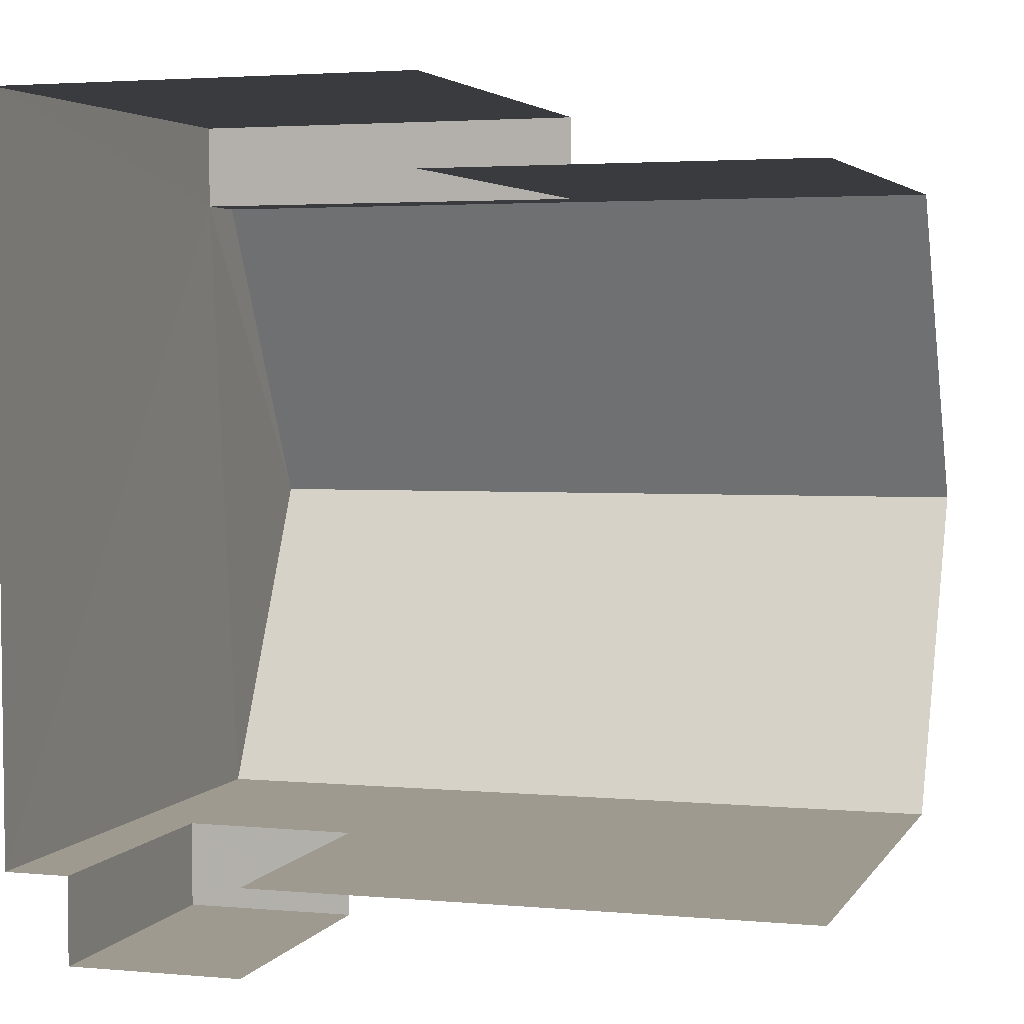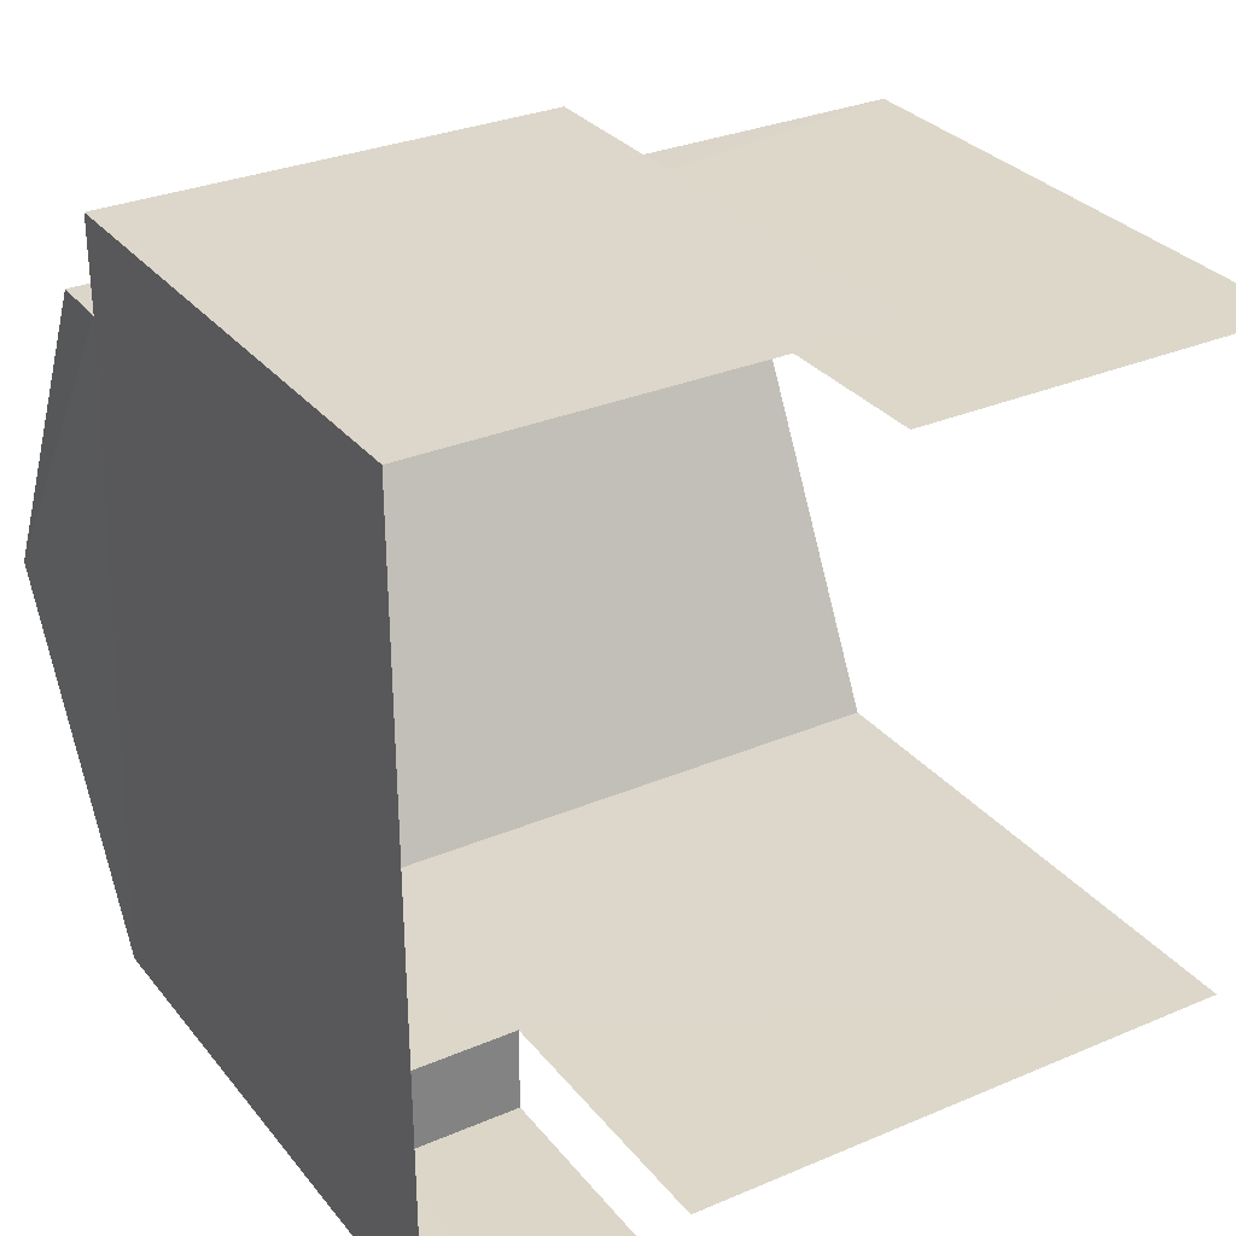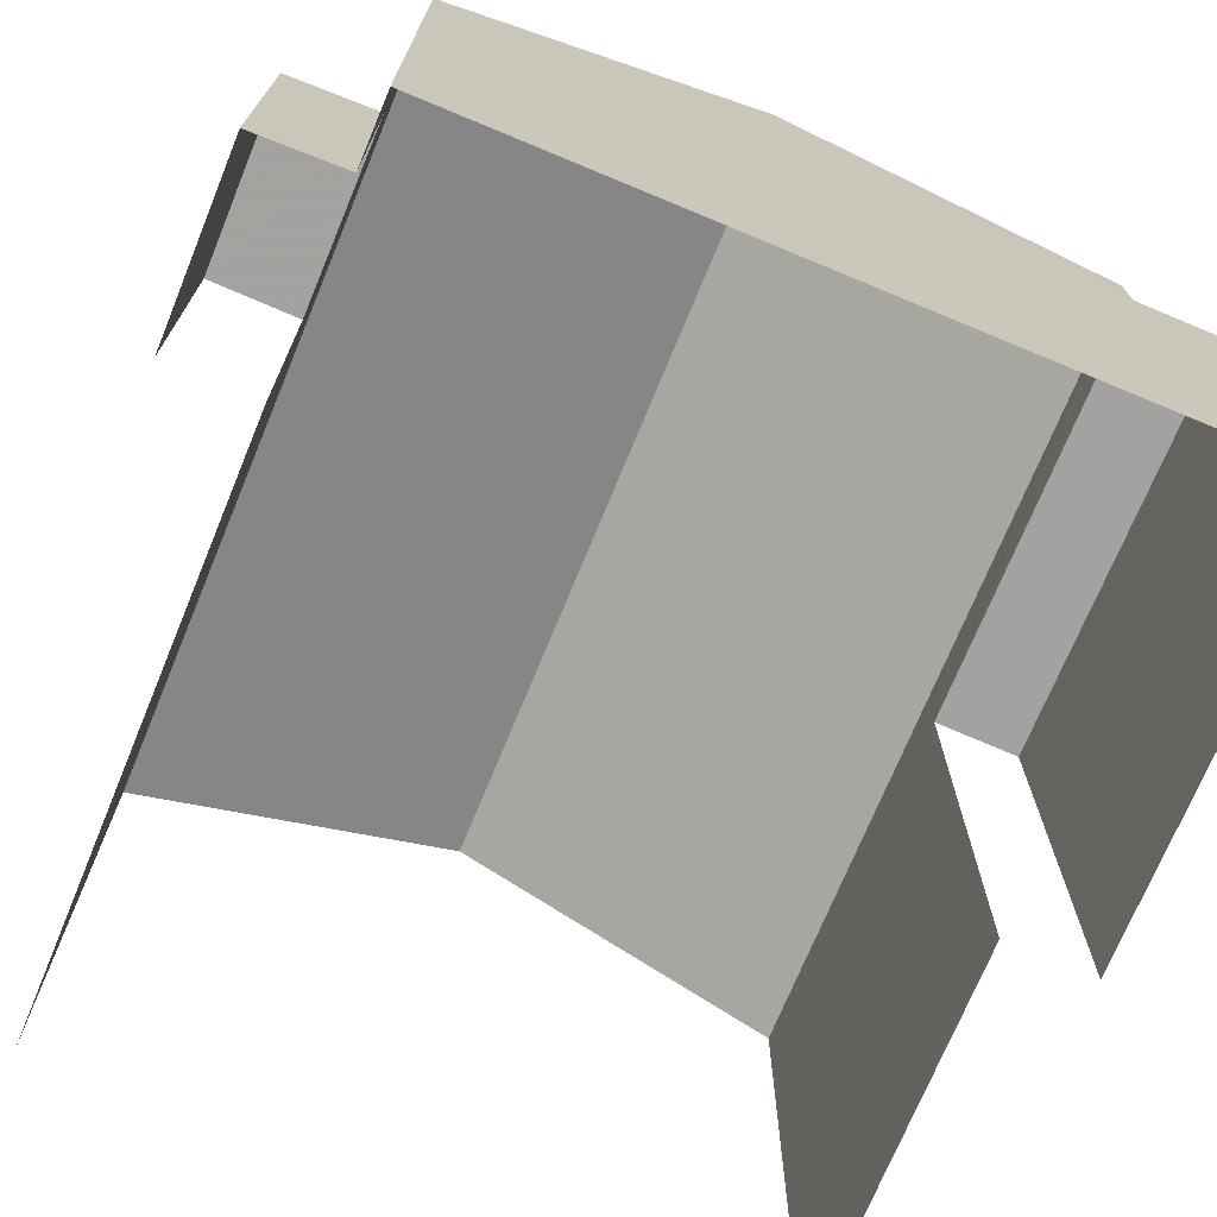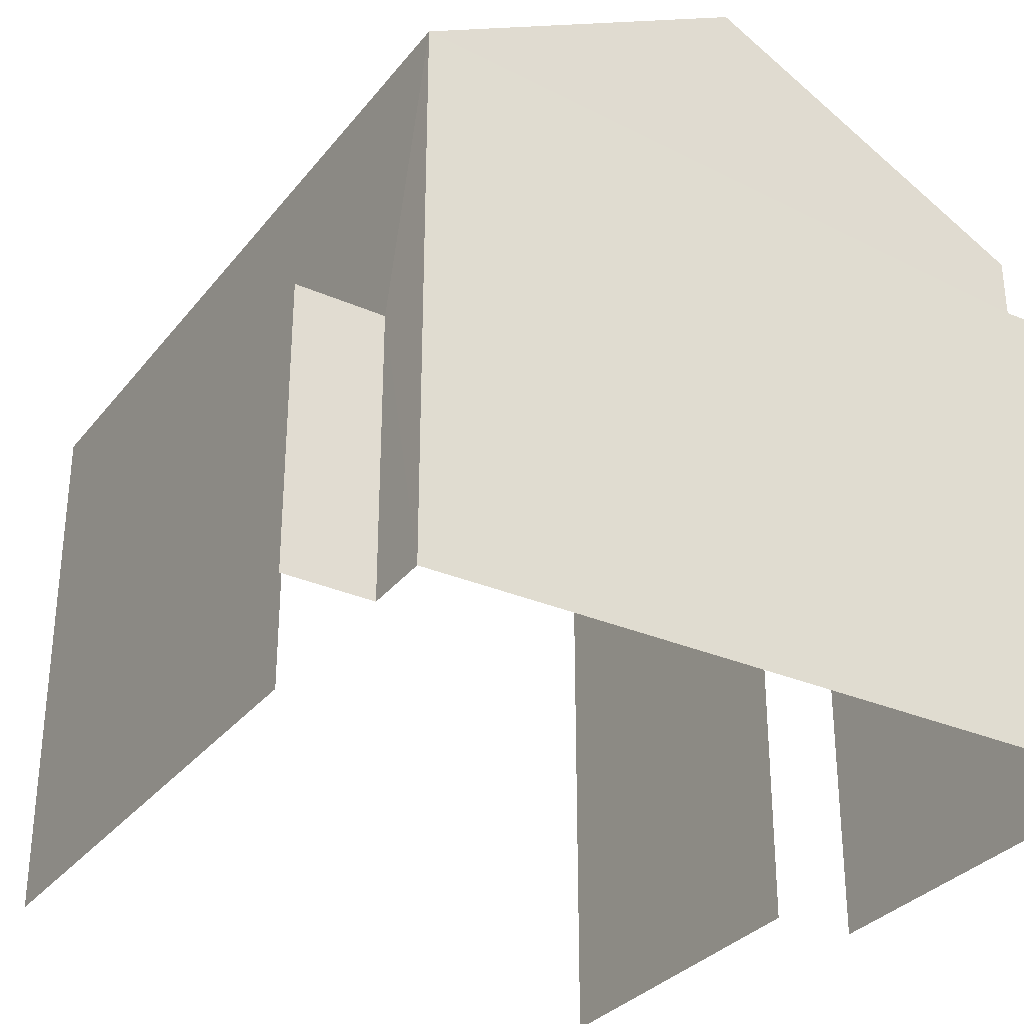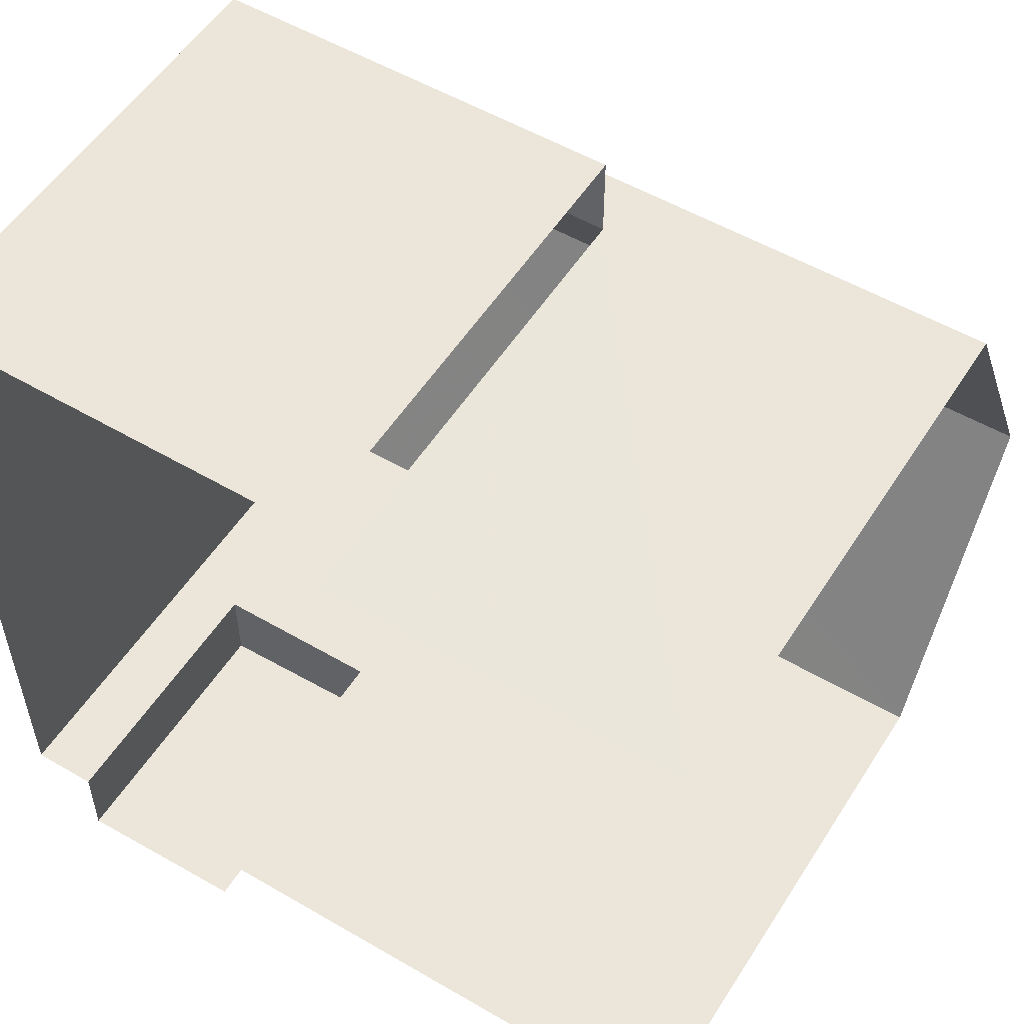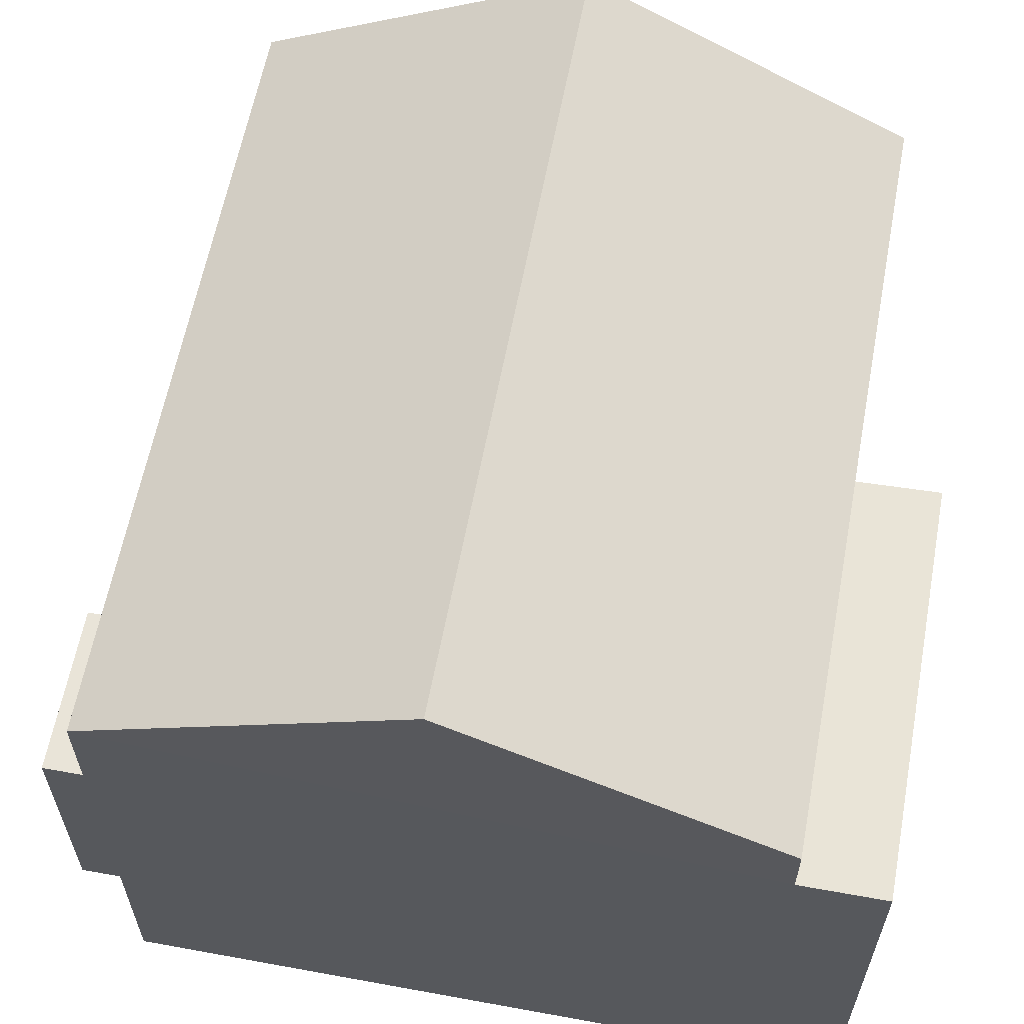
<metadata>
{"format":"obj","ext":"obj","renderer":"f3d","projection":"perspective","resolution":1024,"background":"white","views":[{"elev":3.8,"azim":-162.5,"up":"+Y"},{"elev":30.3,"azim":148.8,"up":"+Y"},{"elev":-72.6,"azim":67.3,"up":"+Z"},{"elev":-31.5,"azim":58.4,"up":"+Z"},{"elev":54.2,"azim":-148.2,"up":"+Y"},{"elev":61.1,"azim":100.4,"up":"+Z"}]}
</metadata>
<code>
v -3.723e+05 -1.041e+05 30.11
v -3.723e+05 -1.041e+05 30.11
v -3.723e+05 -1.041e+05 30.11
v -3.723e+05 -1.041e+05 30.11
v -3.723e+05 -1.041e+05 30.11
v -3.723e+05 -1.041e+05 30.11
v -3.723e+05 -1.041e+05 30.11
v -3.723e+05 -1.041e+05 30.11
v -3.723e+05 -1.041e+05 30.11
v -3.723e+05 -1.041e+05 30.11
v -3.723e+05 -1.041e+05 36.03
v -3.723e+05 -1.041e+05 36.03
v -3.723e+05 -1.041e+05 37.87
v -3.723e+05 -1.041e+05 37.87
v -3.723e+05 -1.041e+05 35.38
v -3.723e+05 -1.041e+05 35.38
v -3.723e+05 -1.041e+05 35.38
v -3.723e+05 -1.041e+05 35.38
v -3.723e+05 -1.041e+05 33.12
v -3.723e+05 -1.041e+05 33.12
v -3.723e+05 -1.041e+05 33.12
v -3.723e+05 -1.041e+05 33.12
v -3.723e+05 -1.041e+05 36.03
v -3.723e+05 -1.041e+05 36.03
f 1 2 3
f 3 2 4
f 5 4 6
f 7 5 6
f 2 8 9
f 10 6 9
f 4 2 6
f 6 2 9
f 4 5 20
f 22 4 20
f 12 1 23
f 12 23 13
f 1 3 23
f 2 17 8
f 2 18 17
f 11 12 13
f 14 11 13
f 15 16 17
f 18 15 17
f 19 20 21
f 19 22 20
f 23 24 14
f 13 23 14
f 2 1 18
f 1 12 18
f 18 11 15
f 18 12 11
f 6 10 19
f 10 24 19
f 4 22 3
f 22 24 23
f 19 24 22
f 3 22 23
f 17 9 8
f 17 16 9
f 19 21 7
f 6 19 7
f 21 5 7
f 21 20 5
f 14 24 15
f 11 14 15
f 24 10 15
f 15 10 9
f 15 9 16

</code>
